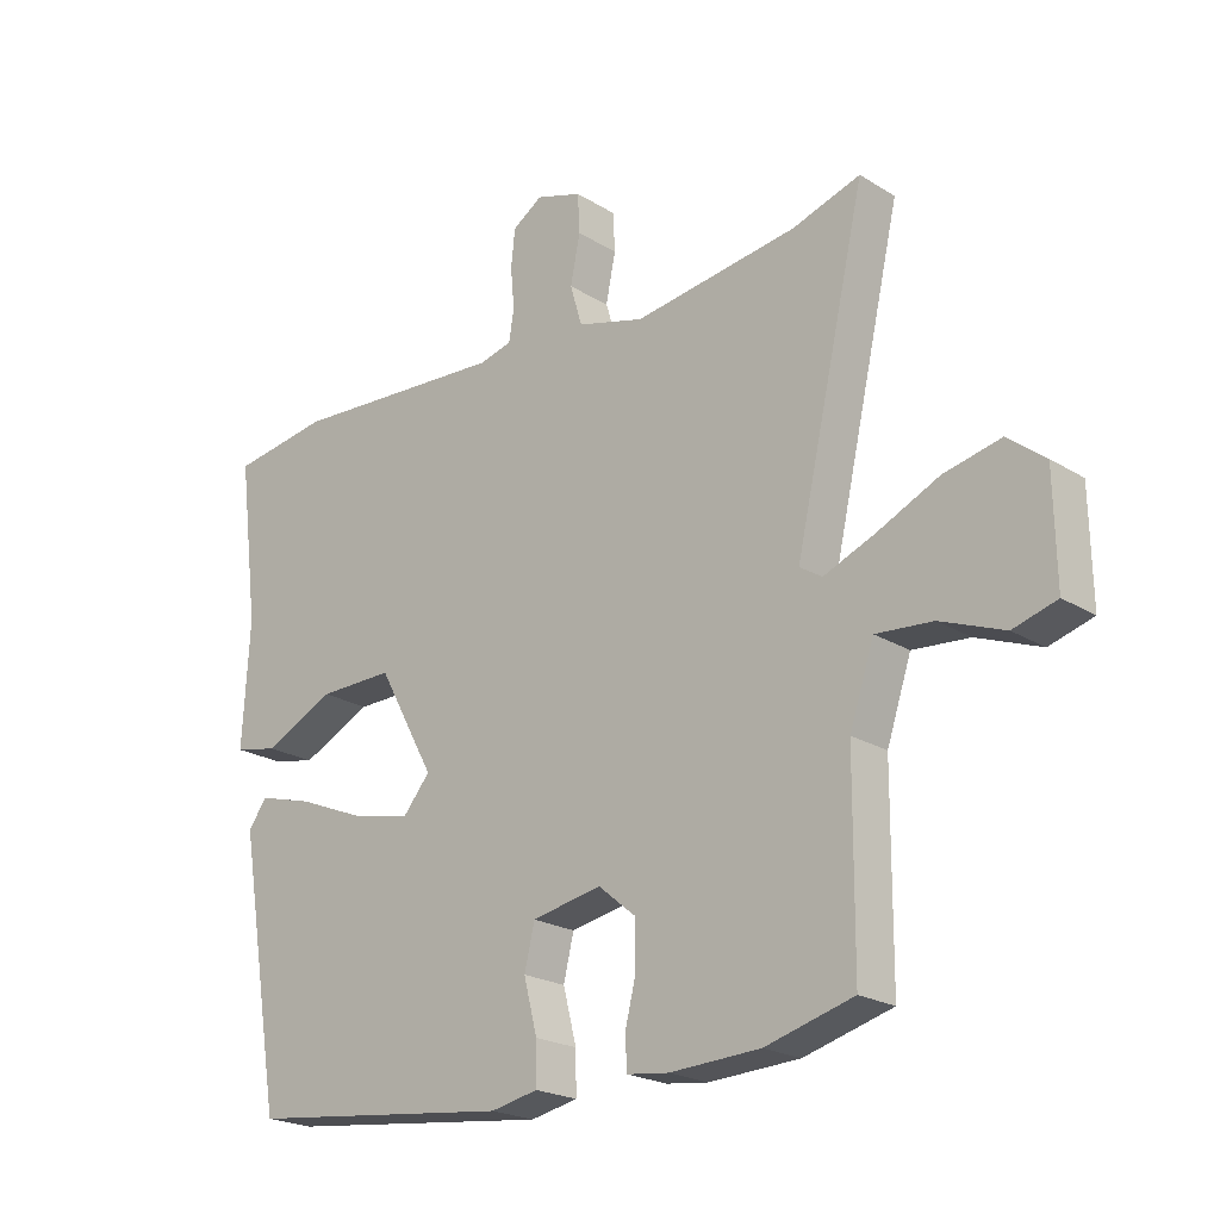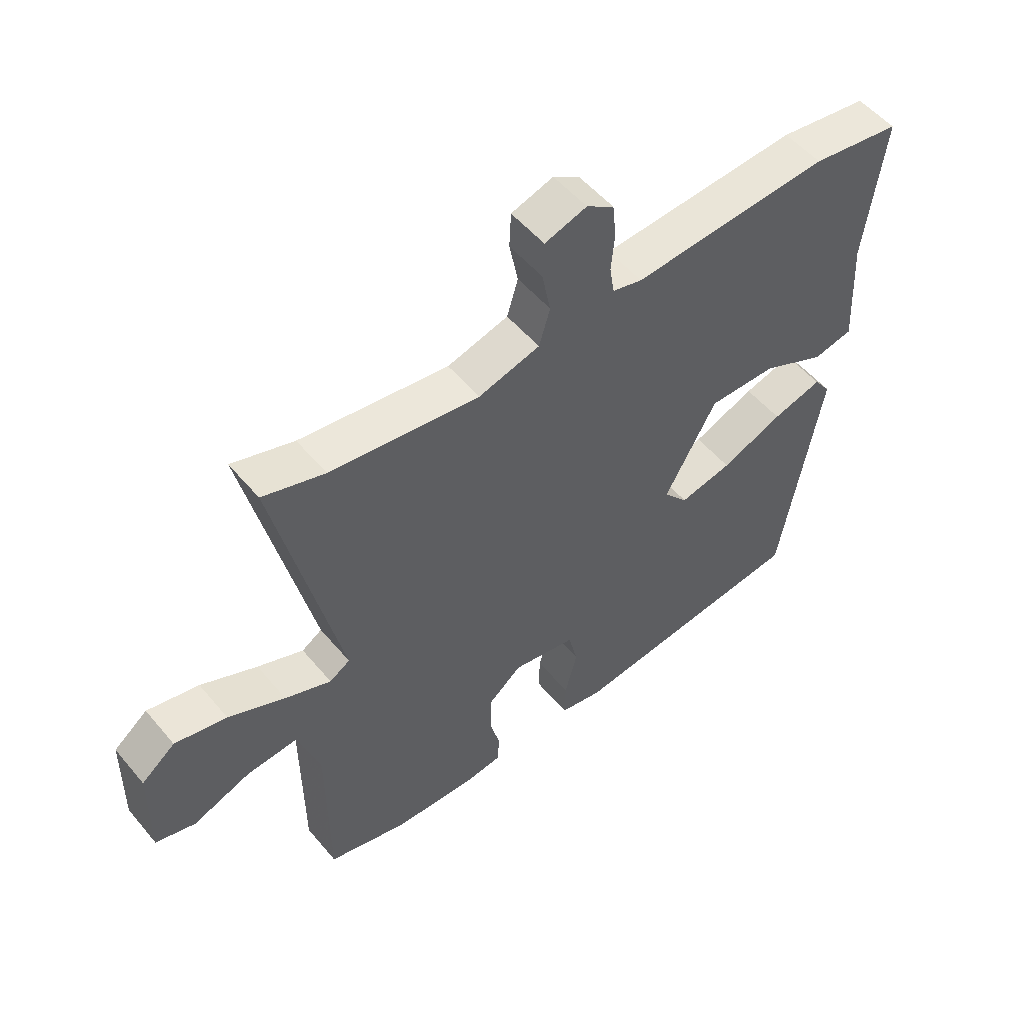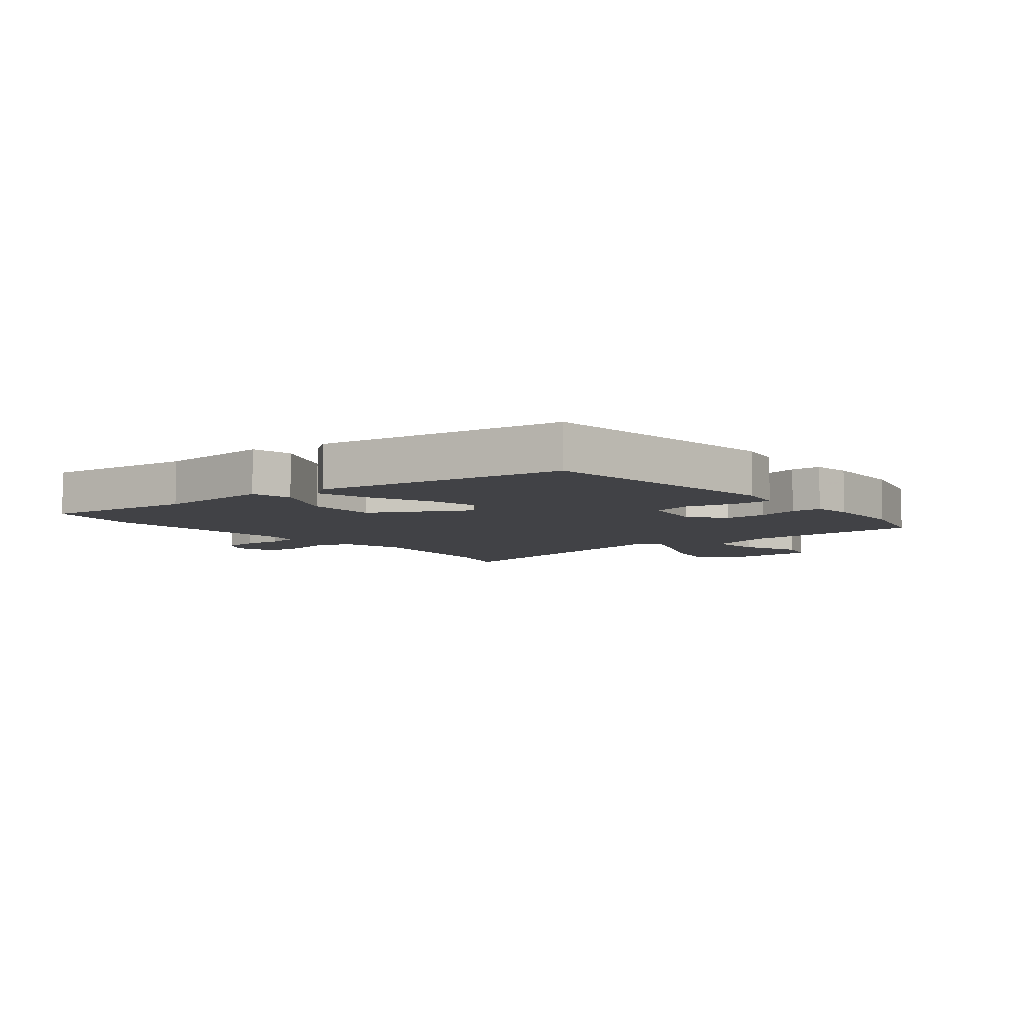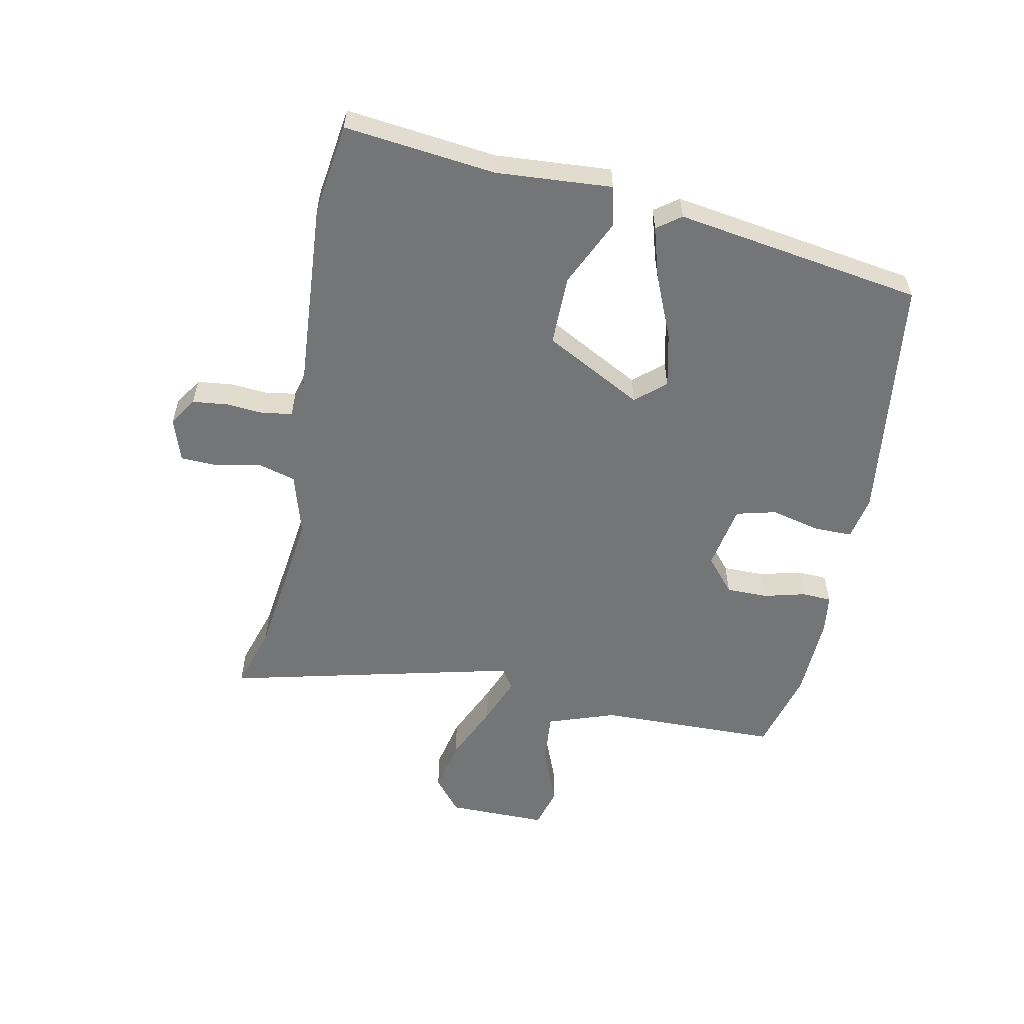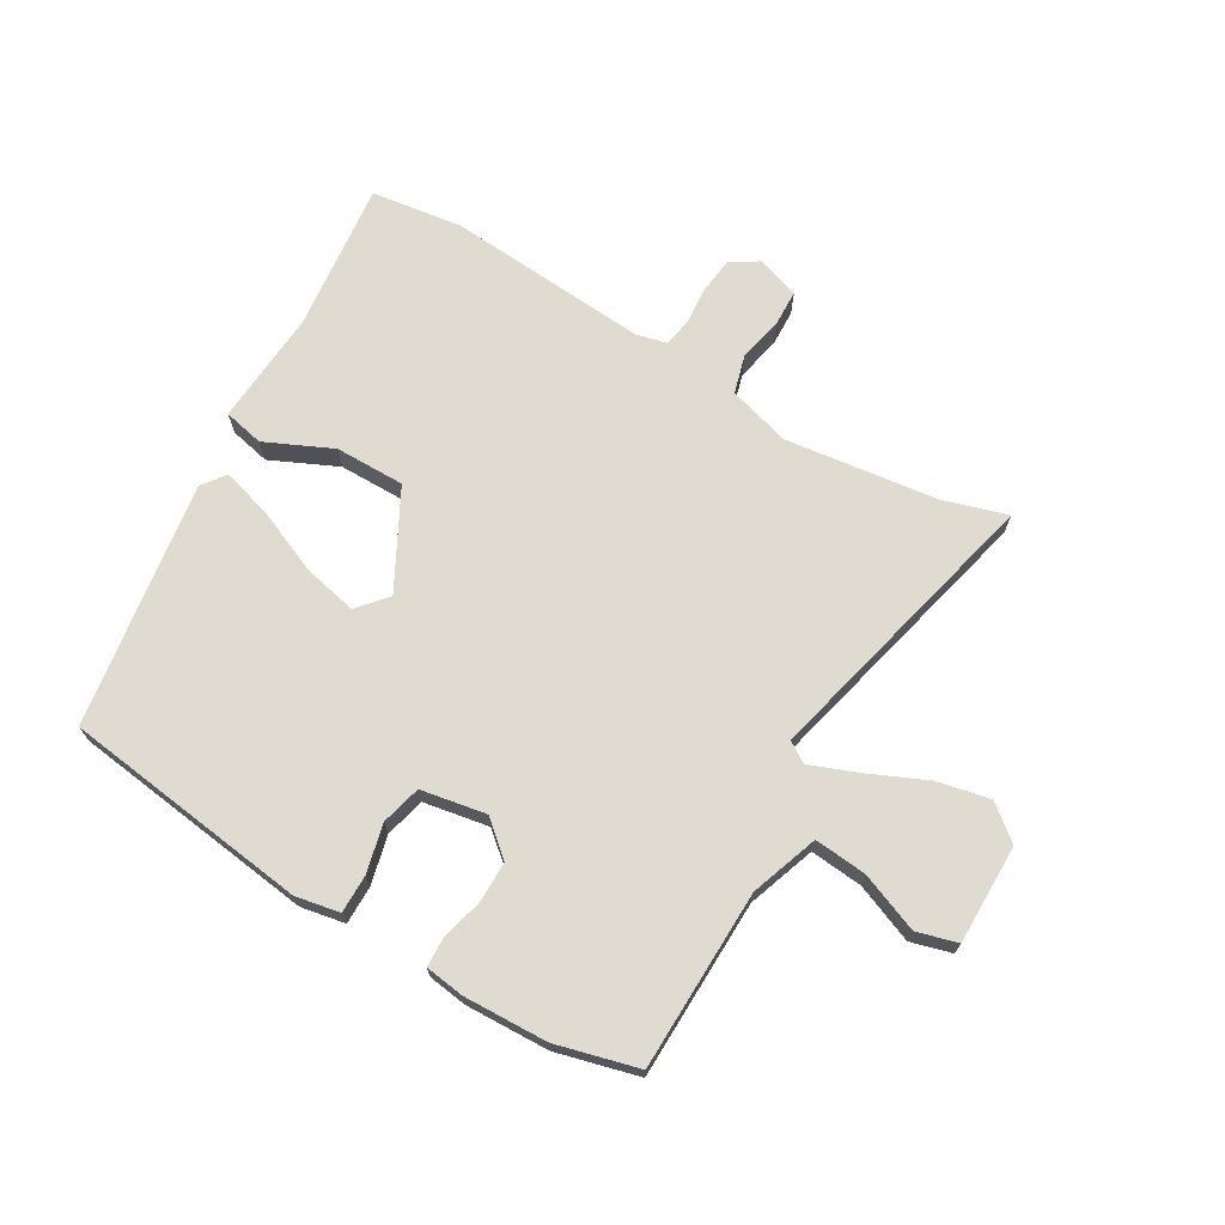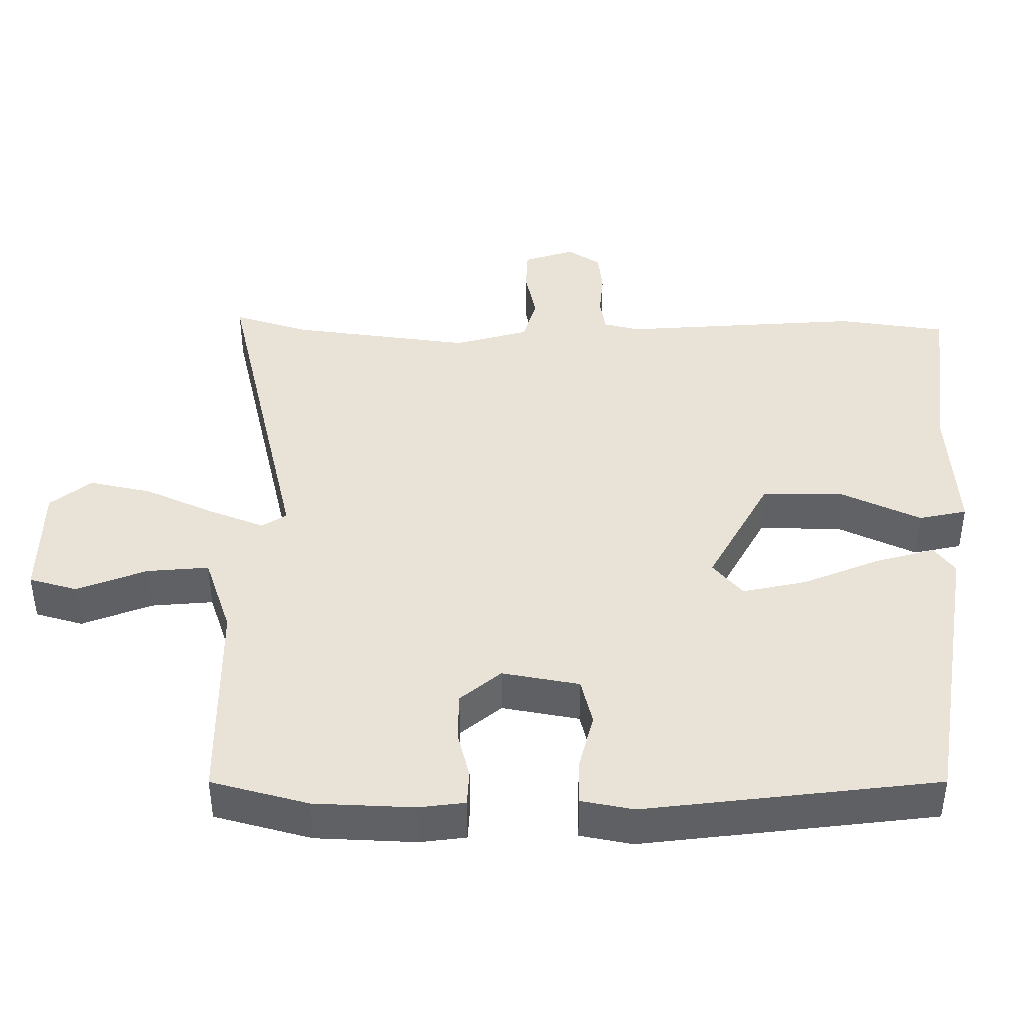
<metadata>
{"format":"obj","ext":"obj","renderer":"f3d","projection":"perspective","resolution":1024,"background":"white","views":[{"elev":-21.7,"azim":-137.3,"up":"+Z"},{"elev":53.1,"azim":-38.9,"up":"+Z"},{"elev":-6.6,"azim":129.8,"up":"+Y"},{"elev":-56.5,"azim":79.3,"up":"+Y"},{"elev":69.9,"azim":-148.8,"up":"+Y"},{"elev":-48.1,"azim":0.1,"up":"+Z"}]}
</metadata>
<code>
v 0.44 0.07 -0.49
v 0.025 0.07 -0.538
v -0.049 0.07 -0.523
v -0.048 0.07 -0.459
v -0.027 0.07 -0.377
v -0.043 0.07 -0.31
v -0.152 0.07 -0.289
v -0.21 0.07 -0.337
v -0.211 0.07 -0.407
v -0.194 0.07 -0.476
v -0.197 0.07 -0.526
v -0.262 0.07 -0.534
v -0.403 0.07 -0.527
v -0.54 0.07 -0.489
v -0.542 0.07 -0.188
v -0.58 0.07 -0.074
v -0.668 0.07 -0.081
v -0.767 0.07 -0.119
v -0.835 0.07 -0.099
v -0.832 0.07 0.068
v -0.774 0.07 0.114
v -0.685 0.07 0.094
v -0.588 0.07 0.049
v -0.509 0.07 0.017
v -0.474 0.07 0.039
v -0.585 0.07 0.527
v -0.479 0.07 0.493
v -0.223 0.07 0.457
v -0.118 0.07 0.486
v -0.099 0.07 0.55
v -0.114 0.07 0.625
v -0.111 0.07 0.686
v -0.039 0.07 0.709
v 0.008 0.07 0.678
v 0.014 0.07 0.619
v 0.008 0.07 0.555
v 0.016 0.07 0.506
v 0.067 0.07 0.493
v 0.407 0.07 0.514
v 0.56 0.07 0.491
v 0.528 0.07 0.239
v 0.539 0.07 0.046
v 0.471 0.07 0.032
v 0.36 0.07 0.085
v 0.243 0.07 0.087
v 0.154 0.07 -0.075
v 0.196 0.07 -0.125
v 0.287 0.07 -0.106
v 0.394 0.07 -0.062
v 0.48 0.07 -0.038
v 0.509 0.07 -0.078
v 0.44 0 -0.49
v 0.025 0 -0.538
v -0.049 0 -0.523
v -0.048 0 -0.459
v -0.027 0 -0.377
v -0.043 0 -0.31
v -0.152 0 -0.289
v -0.21 0 -0.337
v -0.211 0 -0.407
v -0.194 0 -0.476
v -0.197 0 -0.526
v -0.262 0 -0.534
v -0.403 0 -0.527
v -0.54 0 -0.489
v -0.542 0 -0.188
v -0.58 0 -0.074
v -0.668 0 -0.081
v -0.767 0 -0.119
v -0.835 0 -0.099
v -0.832 0 0.068
v -0.774 0 0.114
v -0.685 0 0.094
v -0.588 0 0.049
v -0.509 0 0.017
v -0.474 0 0.039
v -0.585 0 0.527
v -0.479 0 0.493
v -0.223 0 0.457
v -0.118 0 0.486
v -0.099 0 0.55
v -0.114 0 0.625
v -0.111 0 0.686
v -0.039 0 0.709
v 0.008 0 0.678
v 0.014 0 0.619
v 0.008 0 0.555
v 0.016 0 0.506
v 0.067 0 0.493
v 0.407 0 0.514
v 0.56 0 0.491
v 0.528 0 0.239
v 0.539 0 0.046
v 0.471 0 0.032
v 0.36 0 0.085
v 0.243 0 0.087
v 0.154 0 -0.075
v 0.196 0 -0.125
v 0.287 0 -0.106
v 0.394 0 -0.062
v 0.48 0 -0.038
v 0.509 0 -0.078
f 3 4 5
f 2 3 5
f 1 2 5
f 51 1 5
f 50 51 5
f 49 50 5
f 48 49 5
f 47 48 5 6
f 46 47 6 7
f 45 46 7
f 41 42 43 44
f 41 44 45
f 40 41 45
f 39 40 45
f 38 39 45
f 45 7 8
f 38 45 8
f 37 38 8
f 34 35 36
f 33 34 36
f 32 33 36
f 31 32 36
f 30 31 36
f 36 37 8
f 30 36 8
f 29 30 8
f 25 26 27
f 25 27 28
f 21 22 23
f 20 21 23
f 19 20 23
f 18 19 23
f 17 18 23
f 16 17 23 24
f 15 16 24 25
f 14 15 25
f 13 14 25
f 12 13 25
f 11 12 25
f 10 11 25
f 9 10 25
f 25 28 29 8
f 8 9 25
f 56 55 54
f 56 54 53
f 56 53 52
f 56 52 102
f 56 102 101
f 56 101 100
f 56 100 99
f 57 56 99 98
f 58 57 98 97
f 58 97 96
f 95 94 93 92
f 96 95 92
f 96 92 91
f 96 91 90
f 96 90 89
f 59 58 96
f 59 96 89
f 59 89 88
f 87 86 85
f 87 85 84
f 87 84 83
f 87 83 82
f 87 82 81
f 59 88 87
f 59 87 81
f 59 81 80
f 78 77 76
f 79 78 76
f 74 73 72
f 74 72 71
f 74 71 70
f 74 70 69
f 74 69 68
f 75 74 68 67
f 76 75 67 66
f 76 66 65
f 76 65 64
f 76 64 63
f 76 63 62
f 76 62 61
f 76 61 60
f 59 80 79 76
f 76 60 59
f 1 52 53 2
f 2 53 54 3
f 3 54 55 4
f 4 55 56 5
f 5 56 57 6
f 6 57 58 7
f 7 58 59 8
f 8 59 60 9
f 9 60 61 10
f 10 61 62 11
f 11 62 63 12
f 12 63 64 13
f 13 64 65 14
f 14 65 66 15
f 15 66 67 16
f 16 67 68 17
f 17 68 69 18
f 18 69 70 19
f 19 70 71 20
f 20 71 72 21
f 21 72 73 22
f 22 73 74 23
f 23 74 75 24
f 24 75 76 25
f 25 76 77 26
f 26 77 78 27
f 27 78 79 28
f 28 79 80 29
f 29 80 81 30
f 30 81 82 31
f 31 82 83 32
f 32 83 84 33
f 33 84 85 34
f 34 85 86 35
f 35 86 87 36
f 36 87 88 37
f 37 88 89 38
f 38 89 90 39
f 39 90 91 40
f 40 91 92 41
f 41 92 93 42
f 42 93 94 43
f 43 94 95 44
f 44 95 96 45
f 45 96 97 46
f 46 97 98 47
f 47 98 99 48
f 48 99 100 49
f 49 100 101 50
f 50 101 102 51
f 51 102 52 1

</code>
